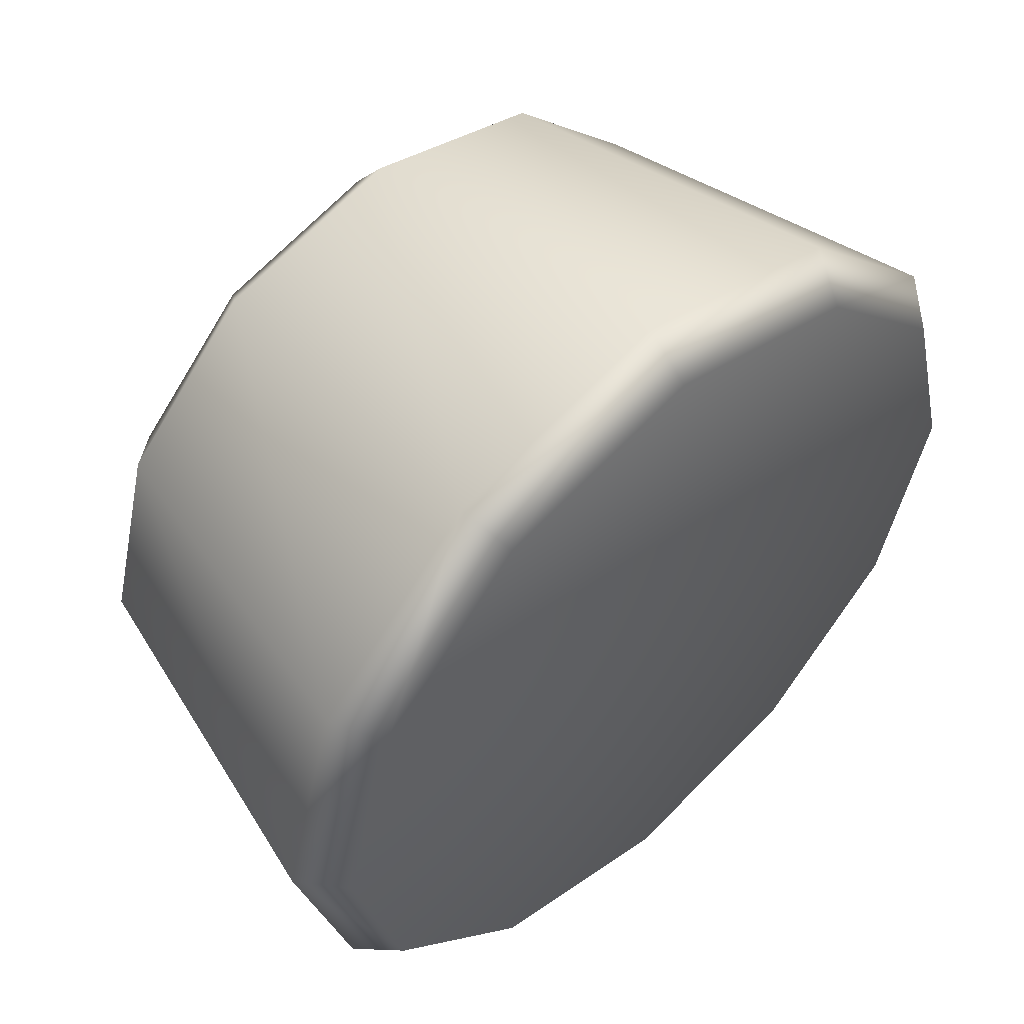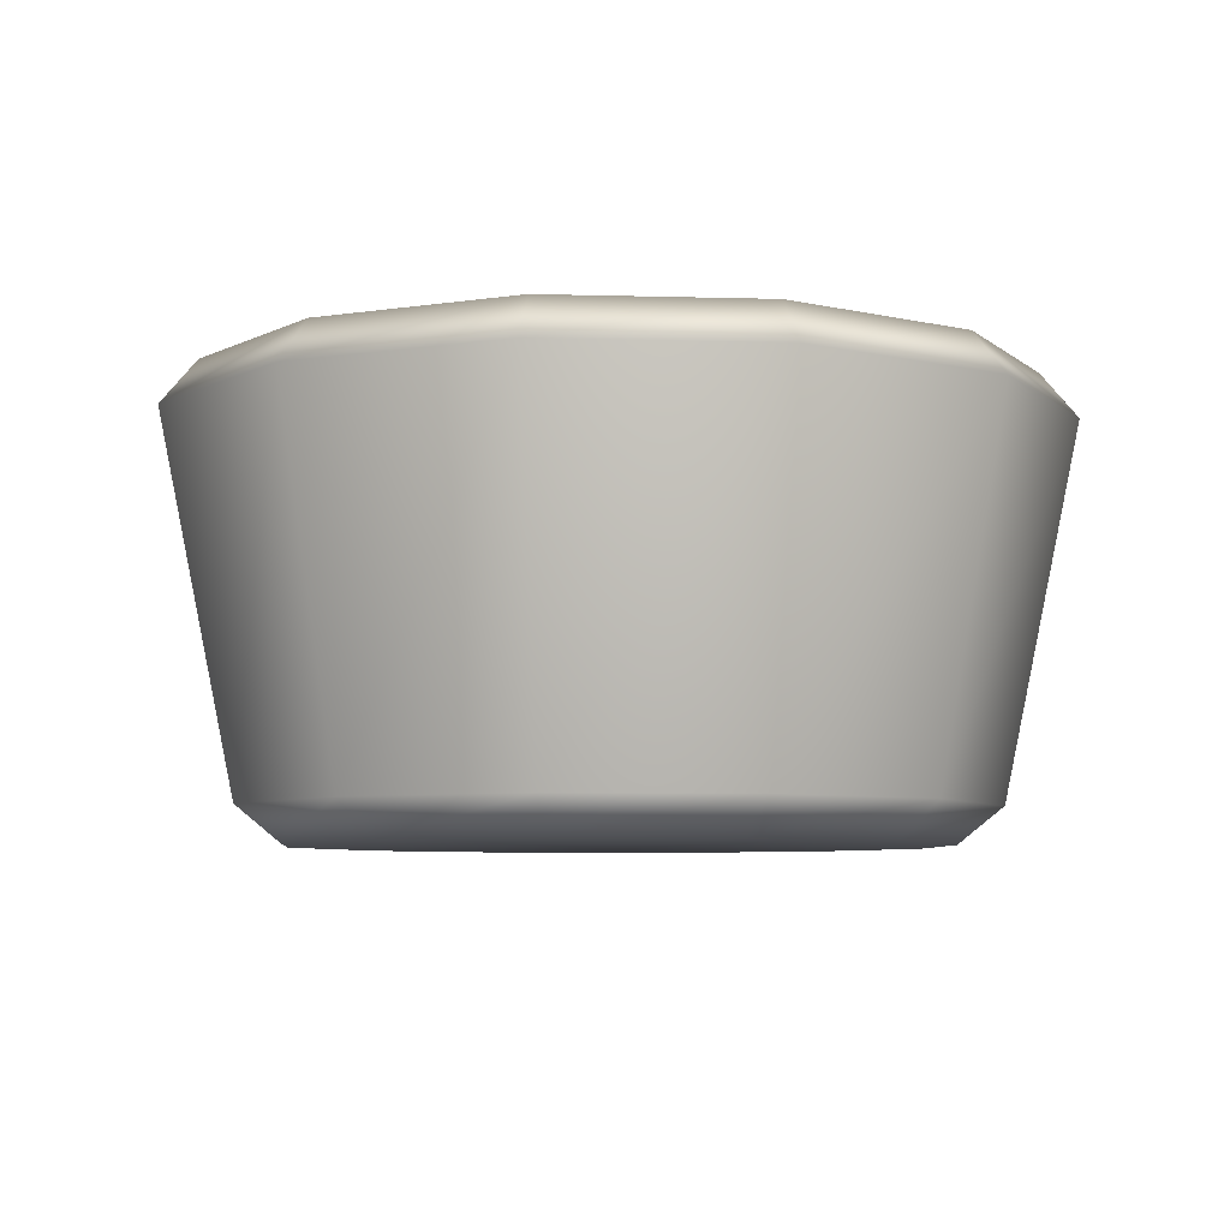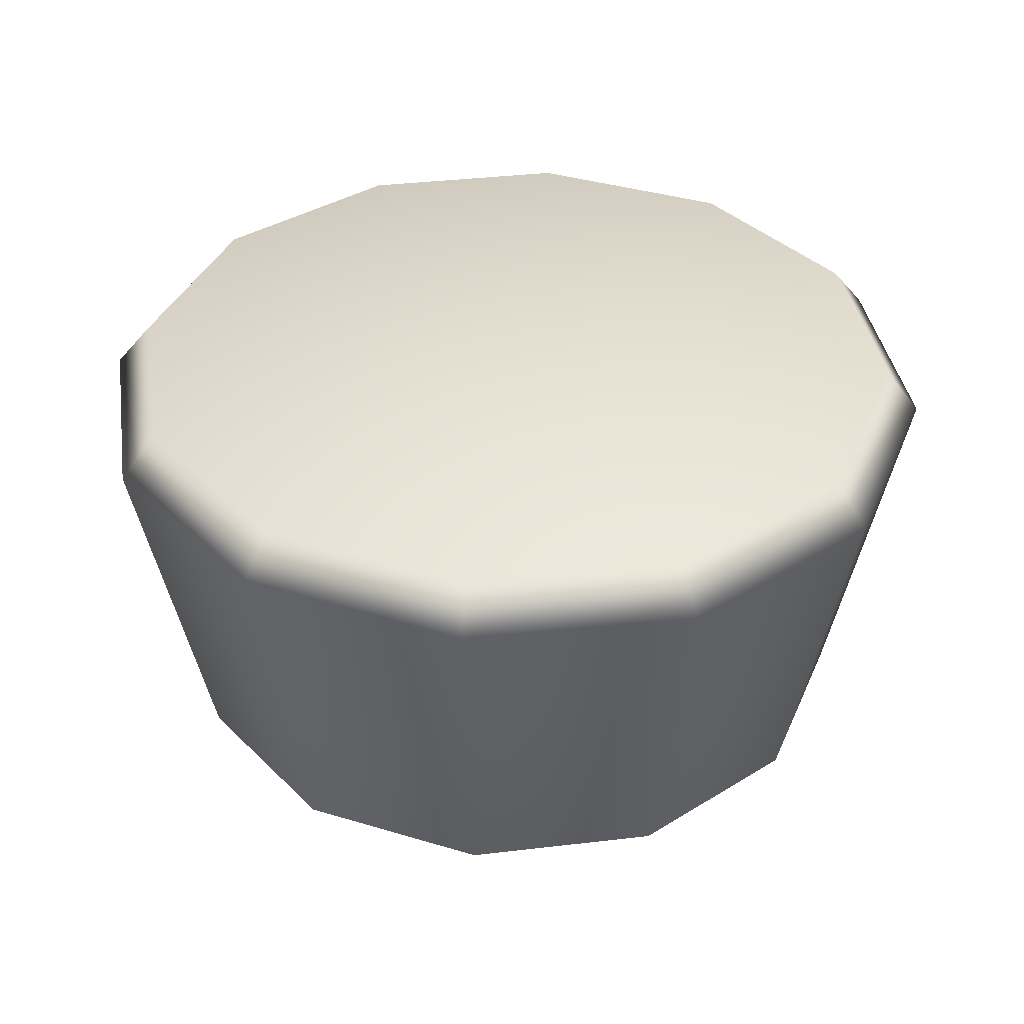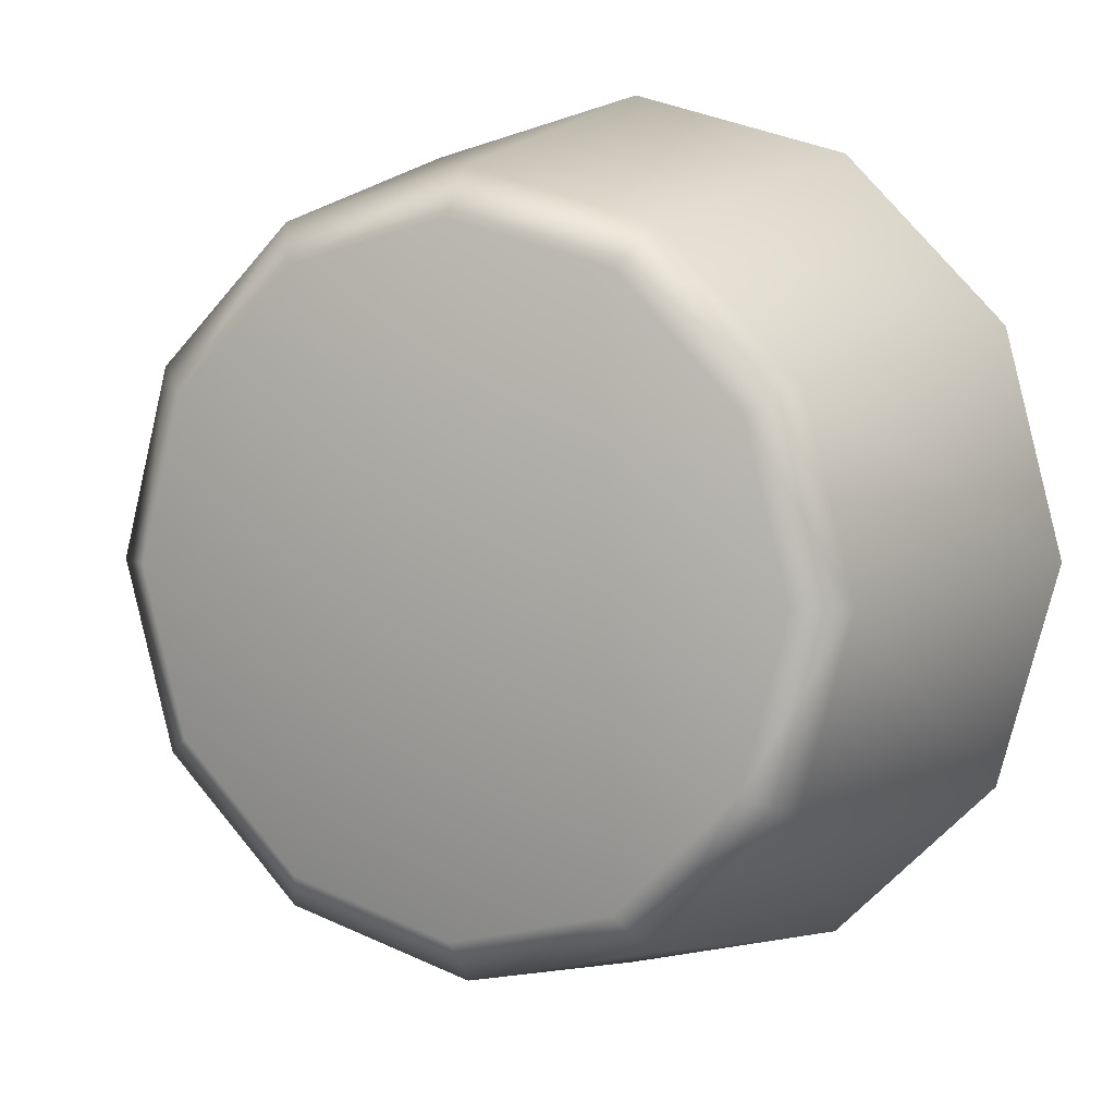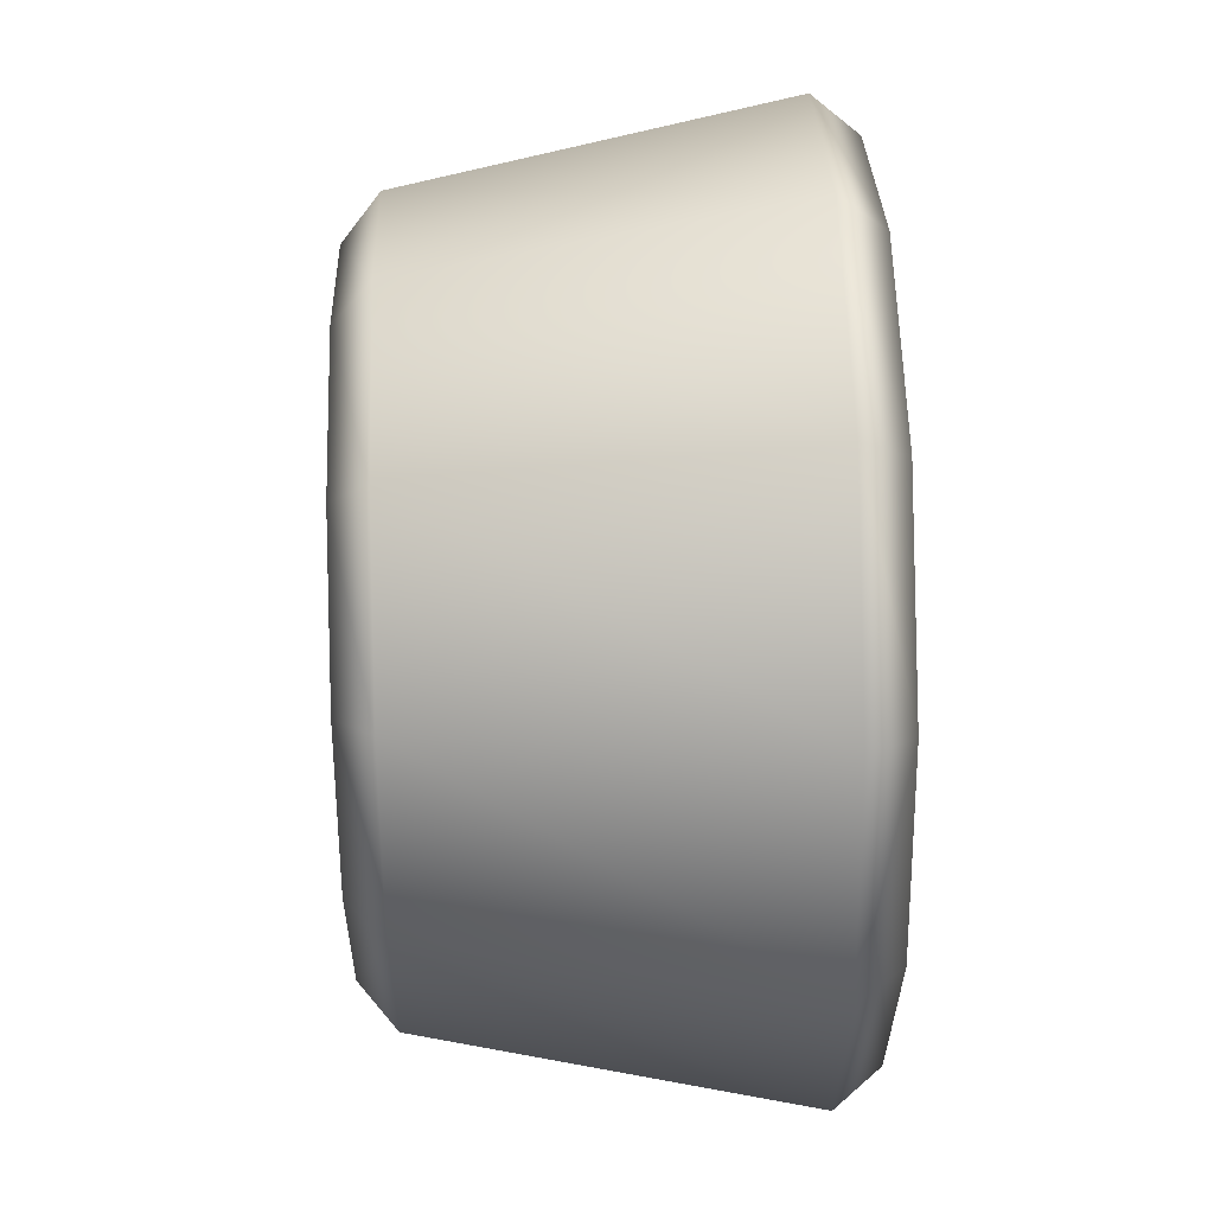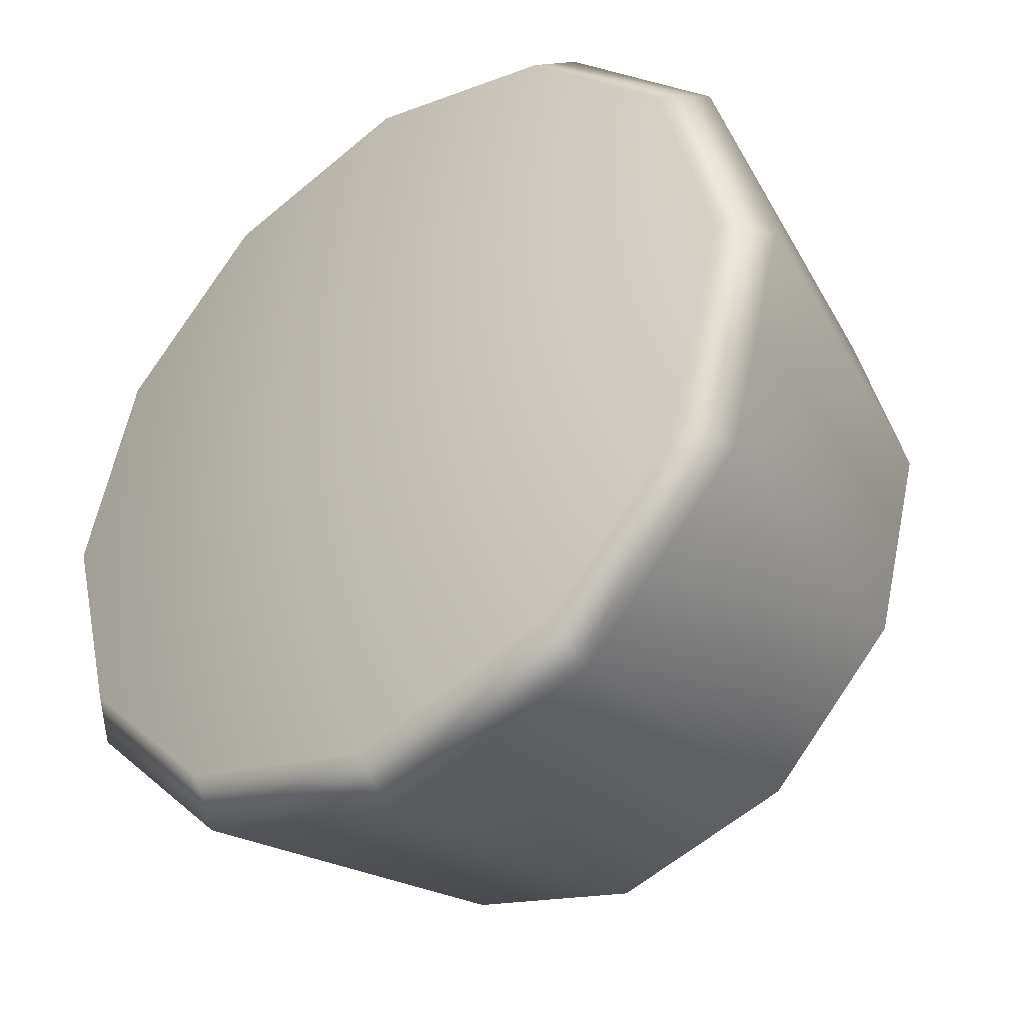
<metadata>
{"format":"obj","ext":"obj","renderer":"f3d","projection":"perspective","resolution":1024,"background":"white","views":[{"elev":53.6,"azim":137.4,"up":"+Z"},{"elev":-6.2,"azim":10.1,"up":"+Y"},{"elev":37.0,"azim":126.3,"up":"+Y"},{"elev":7.3,"azim":26.1,"up":"+Z"},{"elev":44.7,"azim":88.2,"up":"+Z"},{"elev":-37.9,"azim":-142.0,"up":"+Z"}]}
</metadata>
<code>
g ENV_S09_Coral_Piece_01j_MO
v 30.07 37.82 -17.36
v 37.83 34.03 -2.562e-06
v 34.72 37.82 -2.562e-06
v 32.76 34.03 -18.92
v 17.36 37.82 -30.07
v 31.43 3.084 -2.562e-06
v 18.92 34.03 -32.76
v 1.678e-05 37.82 -34.72
v 27.22 3.084 -15.71
v 1.678e-05 34.03 -37.83
v -17.36 37.82 -30.07
v 23.91 3.662e-06 -13.81
v 27.61 3.662e-06 -2.562e-06
v 15.71 3.084 -27.22
v 13.81 3.662e-06 -23.91
v 1.678e-05 3.084 -31.43
v 1.678e-05 3.662e-06 -27.61
v -18.92 34.03 -32.76
v -30.07 37.82 -17.36
v -15.71 3.084 -27.22
v -13.81 3.662e-06 -23.91
v -32.76 34.03 -18.92
v -34.72 37.82 -2.562e-06
v -27.22 3.084 -15.71
v -23.91 3.662e-06 -13.81
v -37.83 34.03 -2.562e-06
v -30.07 37.82 17.36
v -31.43 3.084 -2.562e-06
v -27.61 3.662e-06 -2.562e-06
v -32.76 34.03 18.92
v -17.36 37.82 30.07
v -27.22 3.084 15.71
v -23.91 3.662e-06 13.81
v -18.92 34.03 32.76
v 1.678e-05 37.82 34.72
v -15.71 3.084 27.22
v -13.81 3.662e-06 23.91
v 1.678e-05 34.03 37.83
v 17.36 37.82 30.07
v 1.678e-05 3.084 31.43
v 1.678e-05 3.662e-06 27.61
v 18.92 34.03 32.76
v 30.07 37.82 17.36
v 15.71 3.084 27.22
v 13.81 3.662e-06 23.91
v 32.76 34.03 18.92
v 27.22 3.084 15.71
v 23.91 3.662e-06 13.81
v 37.83 34.03 -2.562e-06
v 34.72 37.82 -2.562e-06
v 31.43 3.084 -2.562e-06
v 27.61 3.662e-06 -2.562e-06
v 34.72 37.82 -2.562e-06
v 1.678e-05 37.82 -2.562e-06
v 30.07 37.82 -17.36
v 30.07 37.82 17.36
v 17.36 37.82 -30.07
v 17.36 37.82 30.07
v 1.678e-05 37.82 -34.72
v 1.678e-05 37.82 34.72
v -17.36 37.82 -30.07
v -17.36 37.82 30.07
v -30.07 37.82 -17.36
v -30.07 37.82 17.36
v -34.72 37.82 -2.562e-06
v 1.678e-05 3.662e-06 -2.562e-06
v 27.61 3.662e-06 -2.562e-06
v 23.91 3.662e-06 -13.81
v 13.81 3.662e-06 -23.91
v 23.91 3.662e-06 13.81
v 1.678e-05 3.662e-06 -27.61
v 13.81 3.662e-06 23.91
v -13.81 3.662e-06 -23.91
v 1.678e-05 3.662e-06 27.61
v -23.91 3.662e-06 -13.81
v -13.81 3.662e-06 23.91
v -27.61 3.662e-06 -2.562e-06
v -23.91 3.662e-06 13.81
g ENV_S09_Coral_Piece_01j_MO_0
f 3 2 1
f 2 4 1
f 1 4 5
f 4 2 6
f 4 7 5
f 5 7 8
f 9 4 6
f 4 9 7
f 7 10 8
f 8 10 11
f 12 9 6
f 13 12 6
f 9 14 7
f 9 12 14
f 7 14 10
f 12 15 14
f 14 15 16
f 14 16 10
f 15 17 16
f 10 18 11
f 10 16 18
f 11 18 19
f 16 17 20
f 16 20 18
f 17 21 20
f 18 22 19
f 18 20 22
f 19 22 23
f 20 21 24
f 20 24 22
f 21 25 24
f 22 26 23
f 22 24 26
f 23 26 27
f 24 25 28
f 24 28 26
f 25 29 28
f 26 30 27
f 26 28 30
f 27 30 31
f 28 29 32
f 28 32 30
f 29 33 32
f 30 34 31
f 30 32 34
f 31 34 35
f 32 33 36
f 32 36 34
f 33 37 36
f 34 38 35
f 34 36 38
f 35 38 39
f 36 37 40
f 36 40 38
f 37 41 40
f 38 42 39
f 38 40 42
f 39 42 43
f 40 41 44
f 40 44 42
f 41 45 44
f 42 46 43
f 42 44 46
f 44 45 47
f 44 47 46
f 45 48 47
f 43 46 49
f 46 47 49
f 50 43 49
f 47 51 49
f 47 48 51
f 48 52 51
f 55 54 53
f 56 53 54
f 55 57 54
f 58 56 54
f 57 59 54
f 60 58 54
f 59 61 54
f 62 60 54
f 61 63 54
f 64 62 54
f 63 65 54
f 65 64 54
f 68 67 66
f 68 66 69
f 70 66 67
f 69 66 71
f 72 66 70
f 71 66 73
f 74 66 72
f 73 66 75
f 76 66 74
f 75 66 77
f 78 66 76
f 77 66 78

</code>
